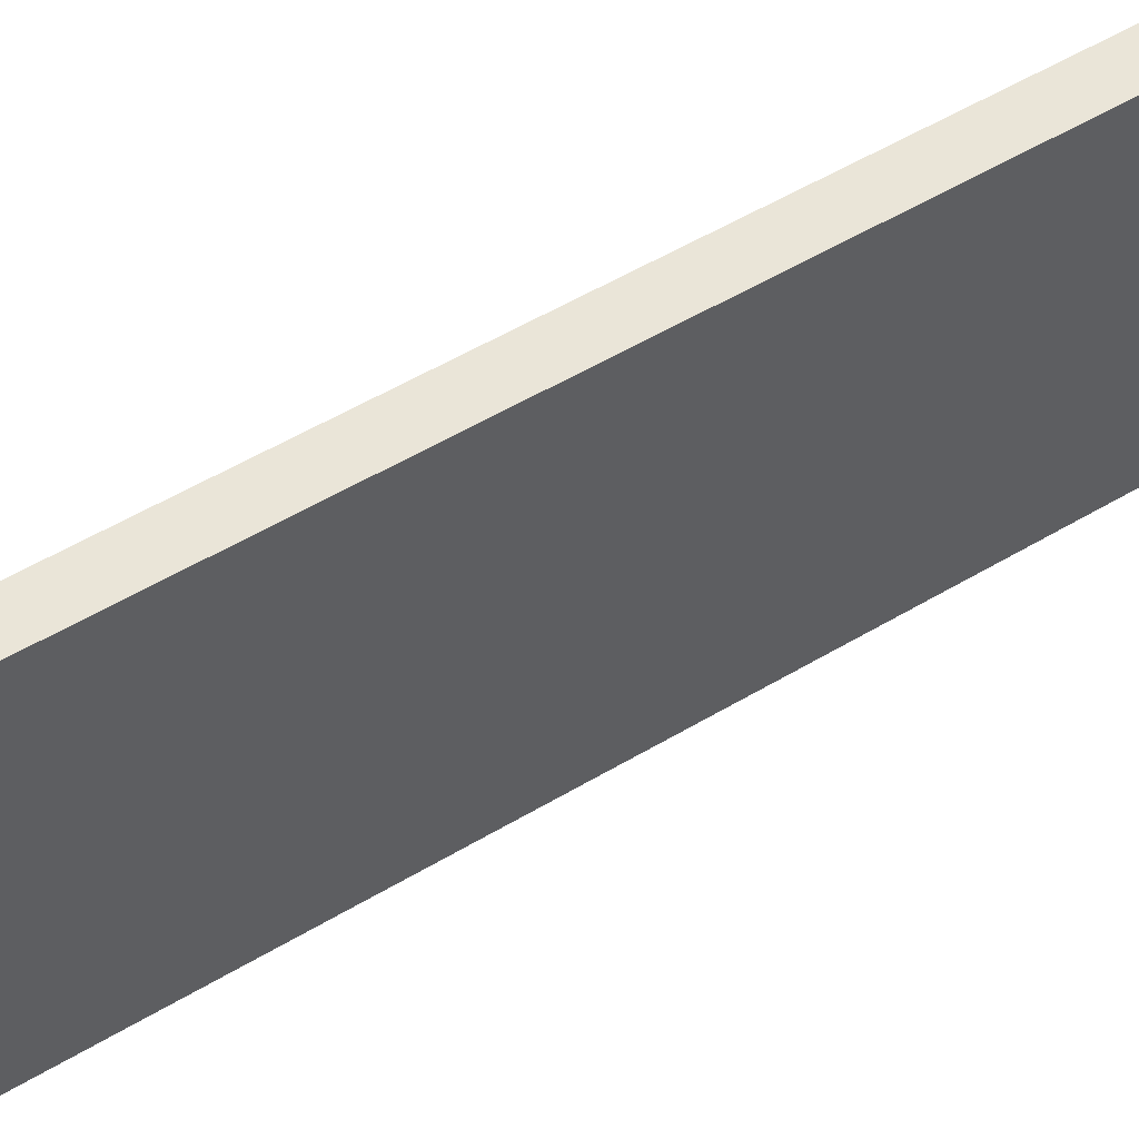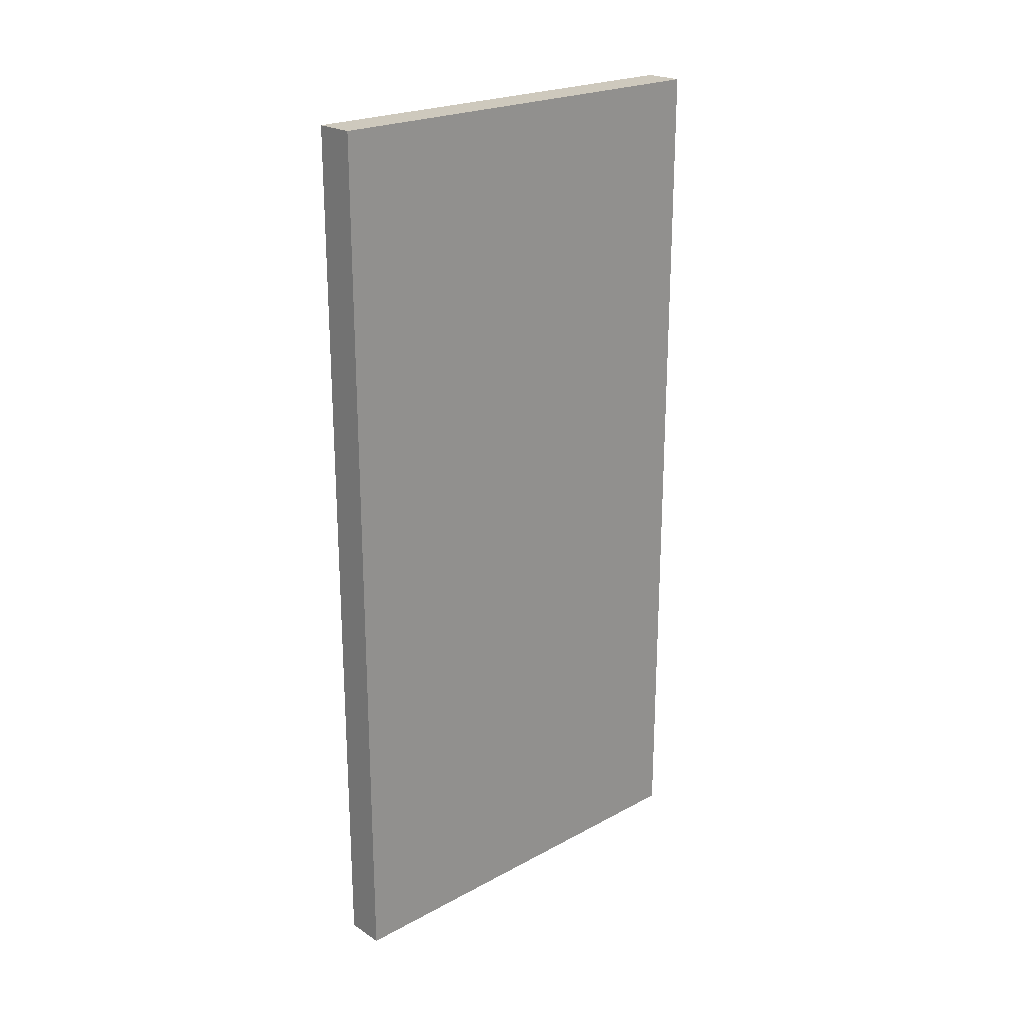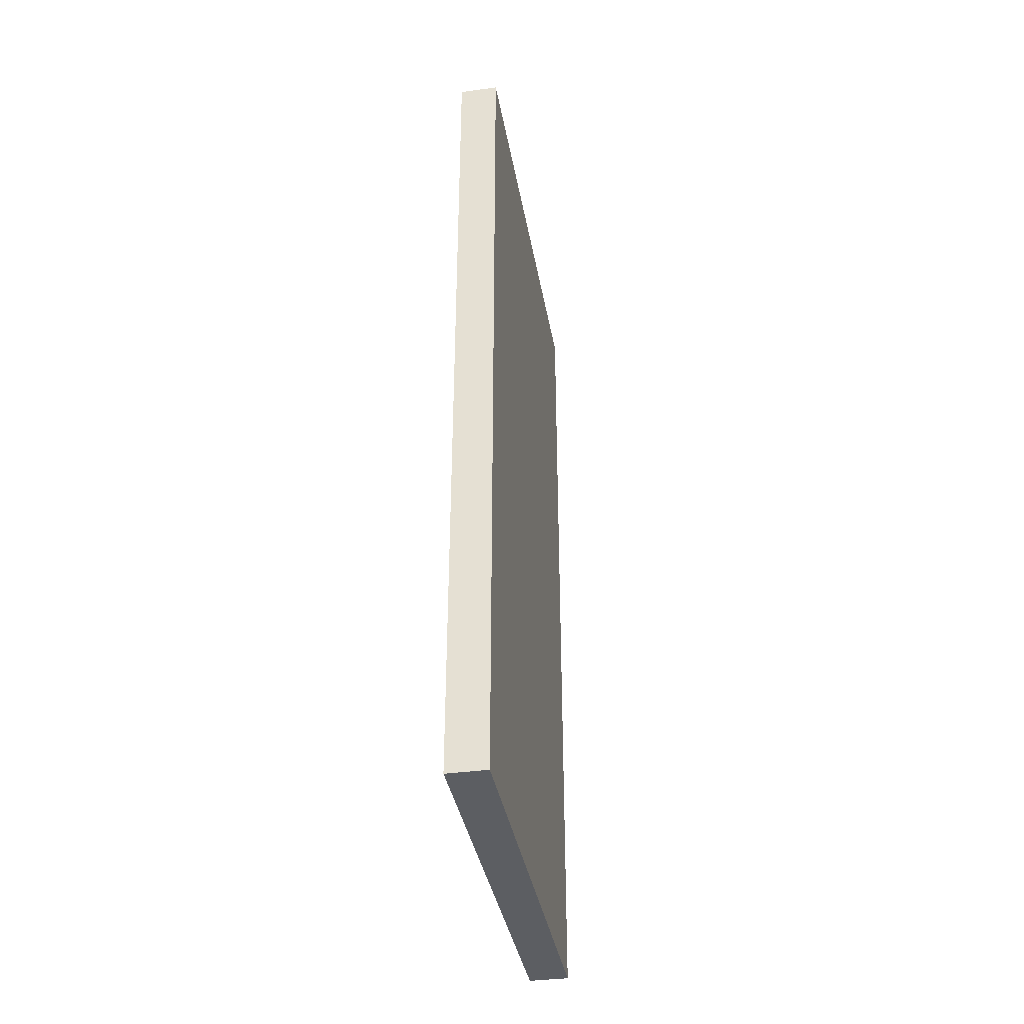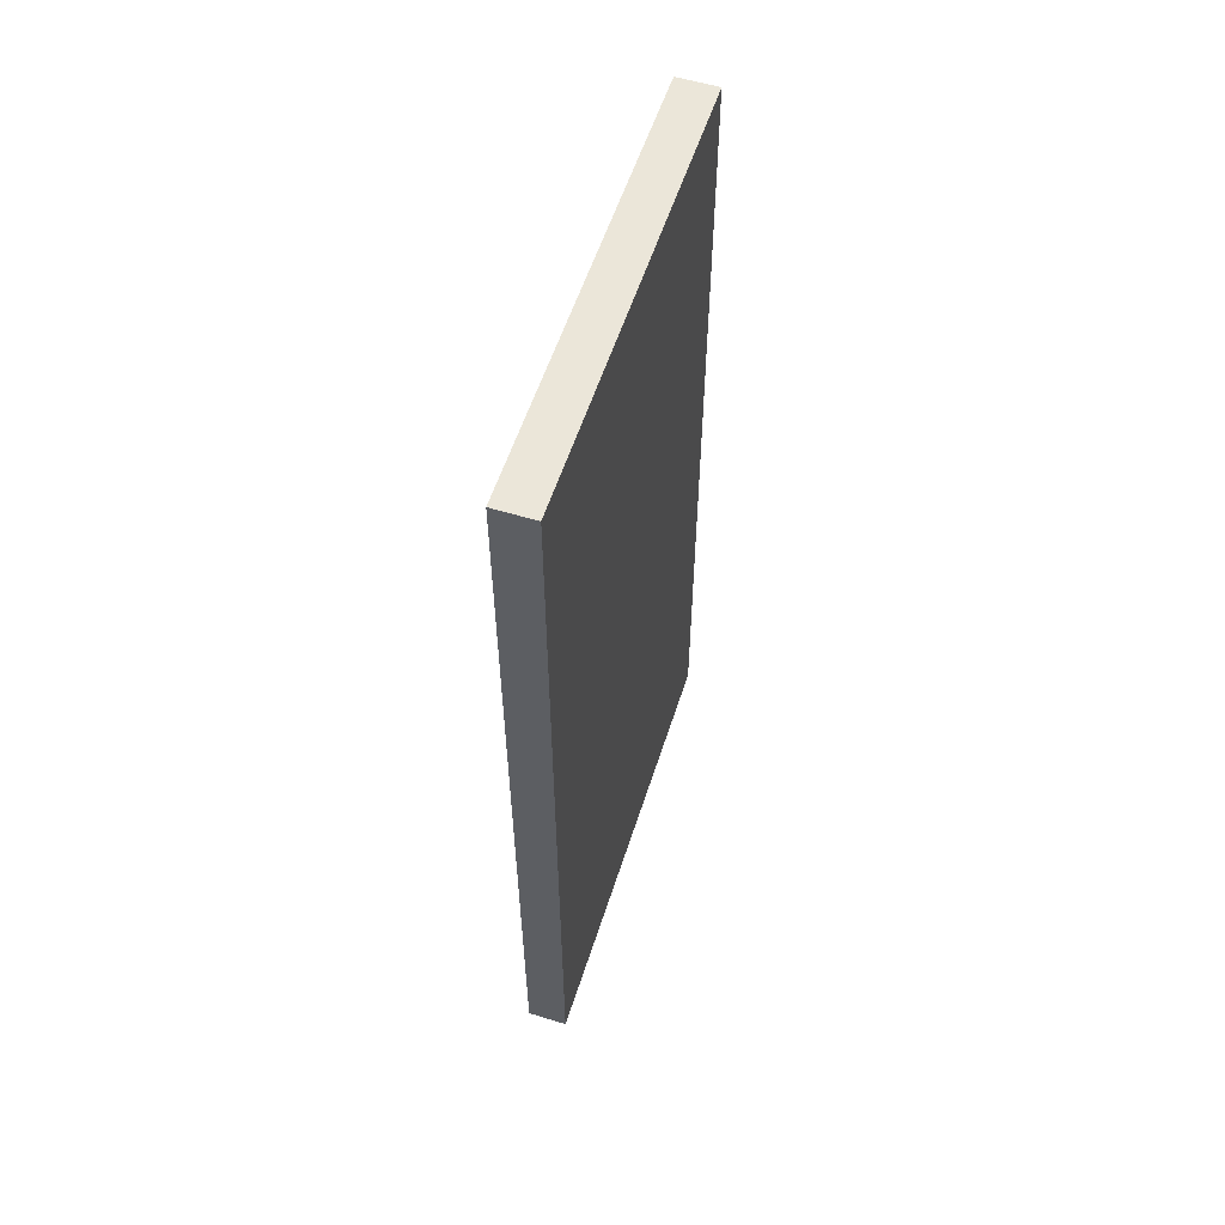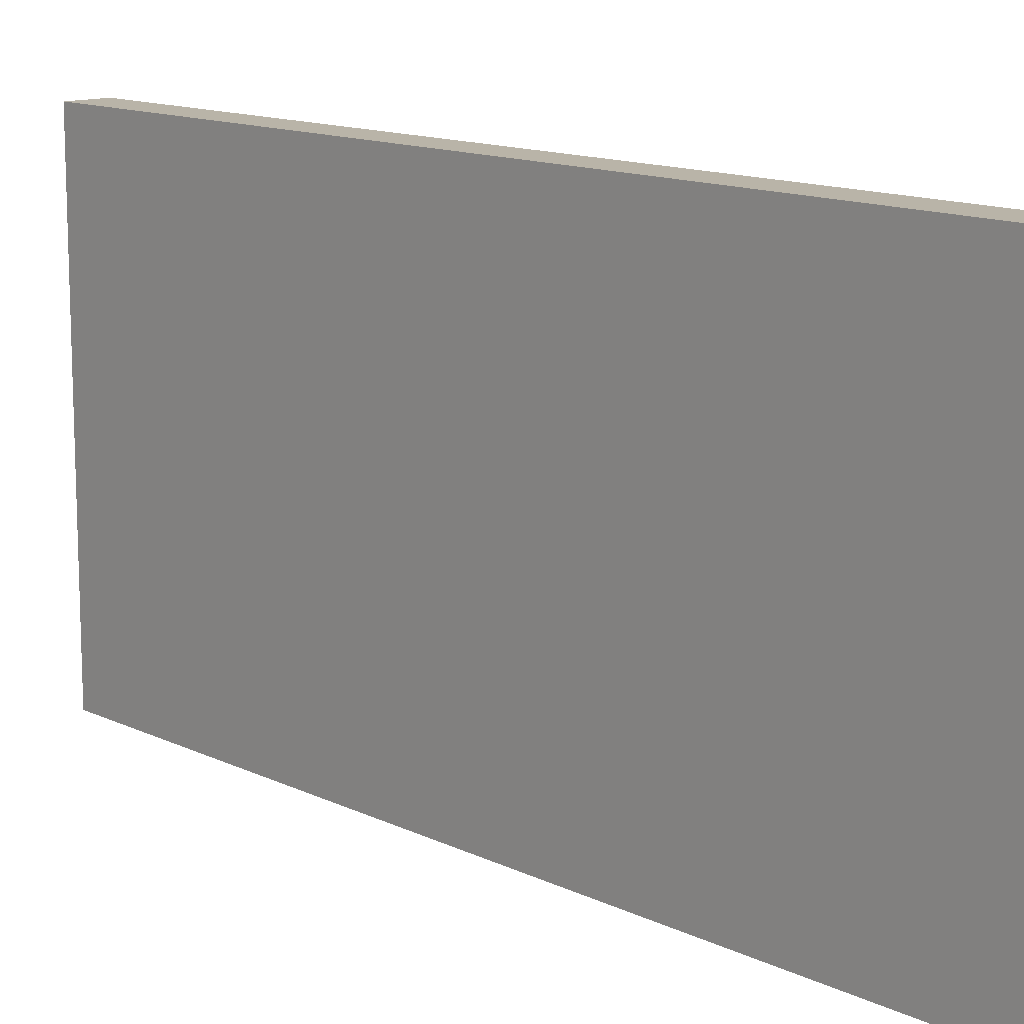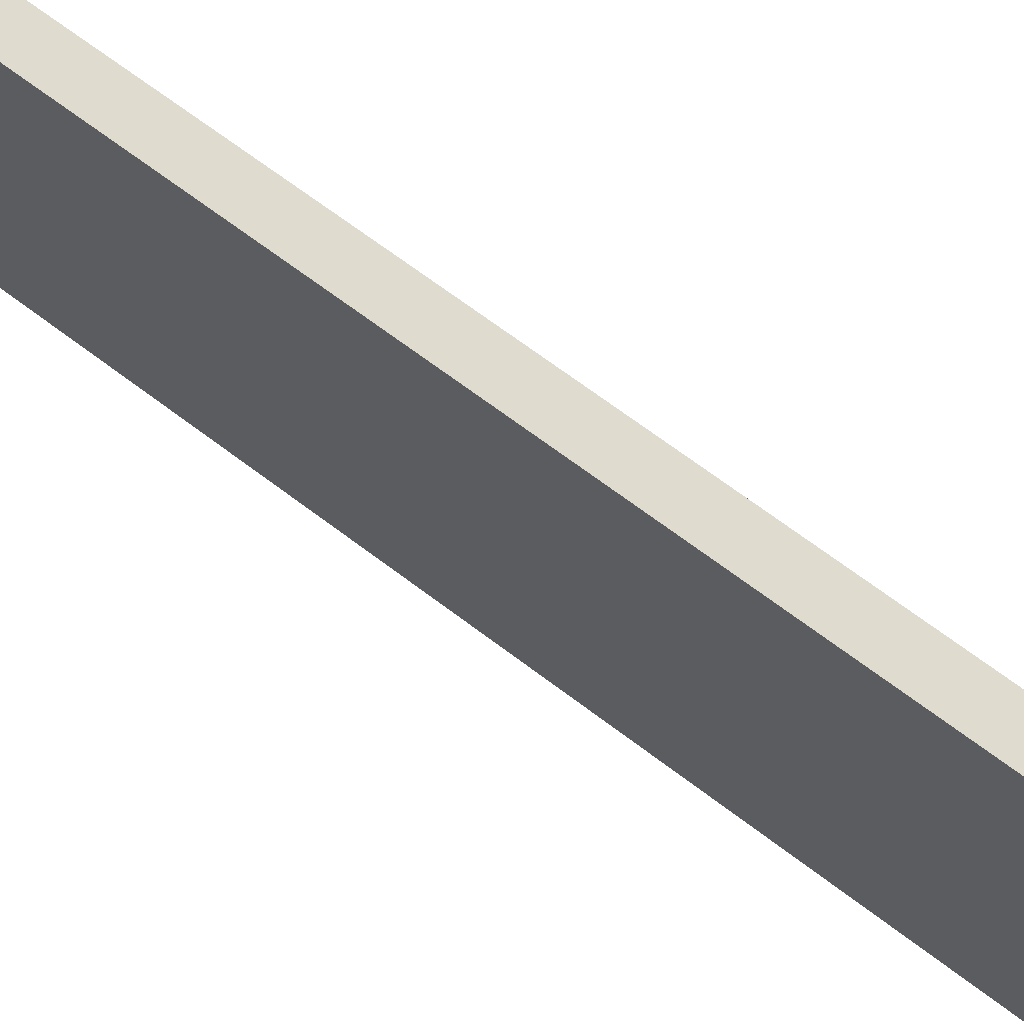
<metadata>
{"format":"obj","ext":"obj","renderer":"f3d","projection":"perspective","resolution":1024,"background":"white","views":[{"elev":58.8,"azim":59.0,"up":"+Y"},{"elev":22.6,"azim":47.3,"up":"+Z"},{"elev":-37.6,"azim":-170.1,"up":"+Z"},{"elev":56.7,"azim":-162.3,"up":"+Z"},{"elev":13.1,"azim":137.6,"up":"+Y"},{"elev":70.5,"azim":-53.2,"up":"+Y"}]}
</metadata>
<code>
o HalfCenterPanel
v 0.04472 -0 -0.5
v 0.04472 -0.5 -0.5
v 0.04472 -0 0.5
v 0.04472 -0.5 0.5
v 0 -0 -0.5
v 0 -0.5 -0.5
v -0 -0 0.5
v -0 -0.5 0.5
f 3 4 2
f 2 1 3
f 6 8 7
f 7 5 6
f 6 5 1
f 1 2 6
f 5 7 3
f 3 1 5
f 7 8 4
f 4 3 7
f 8 6 2
f 2 4 8

</code>
